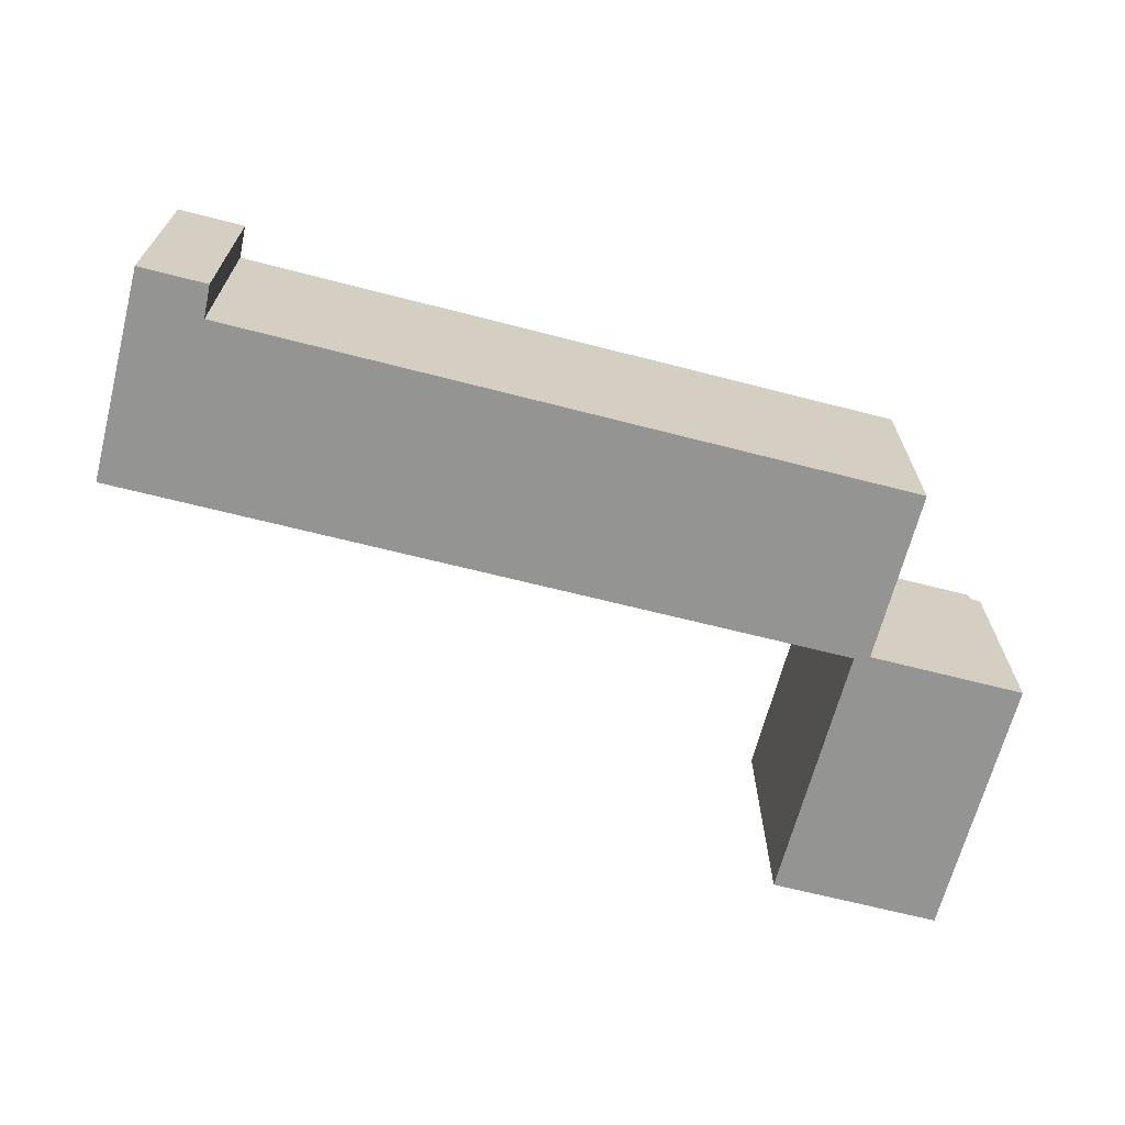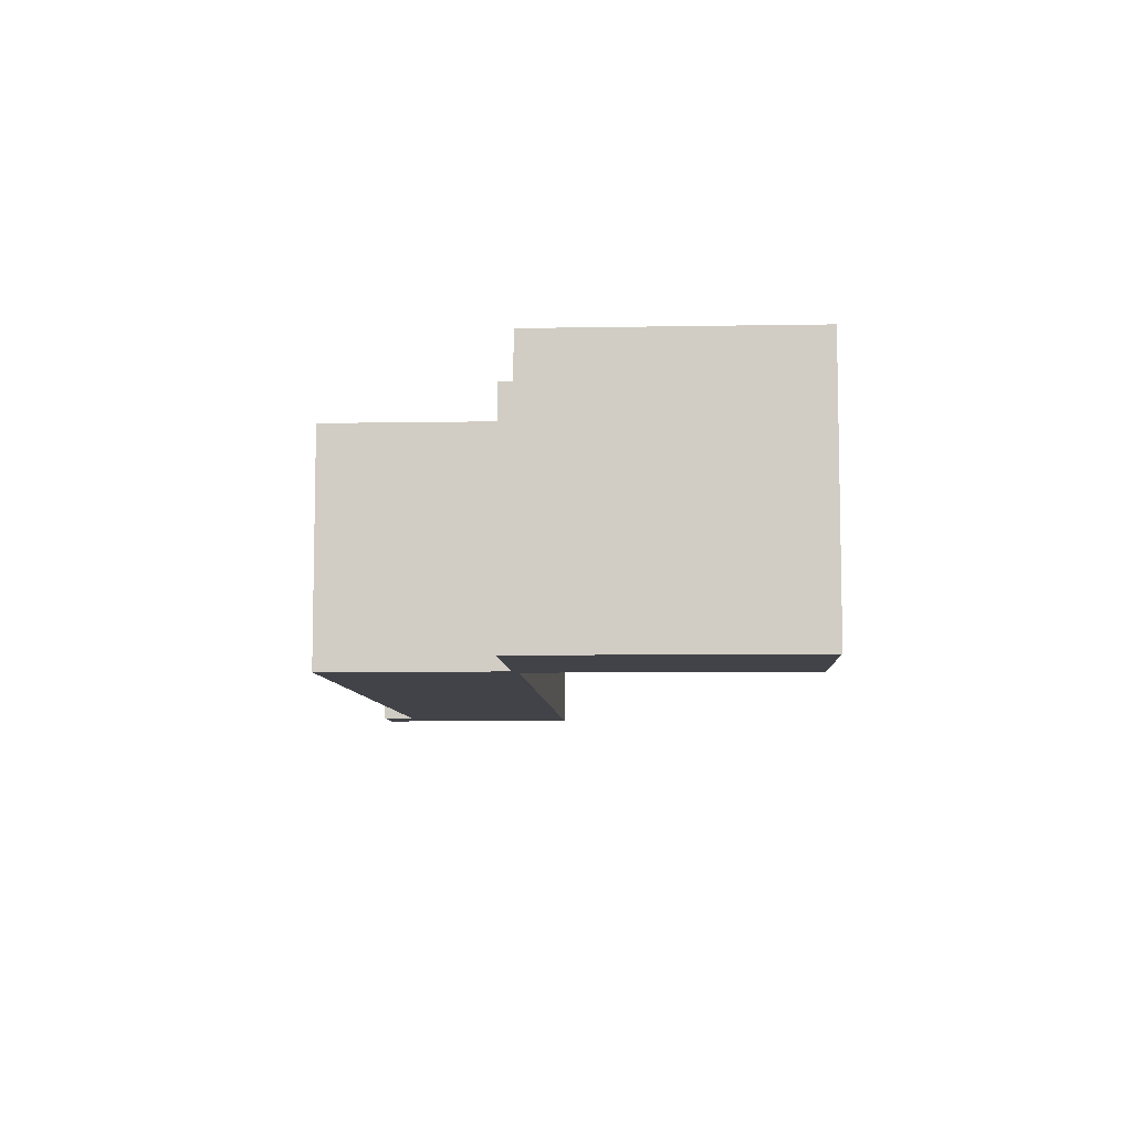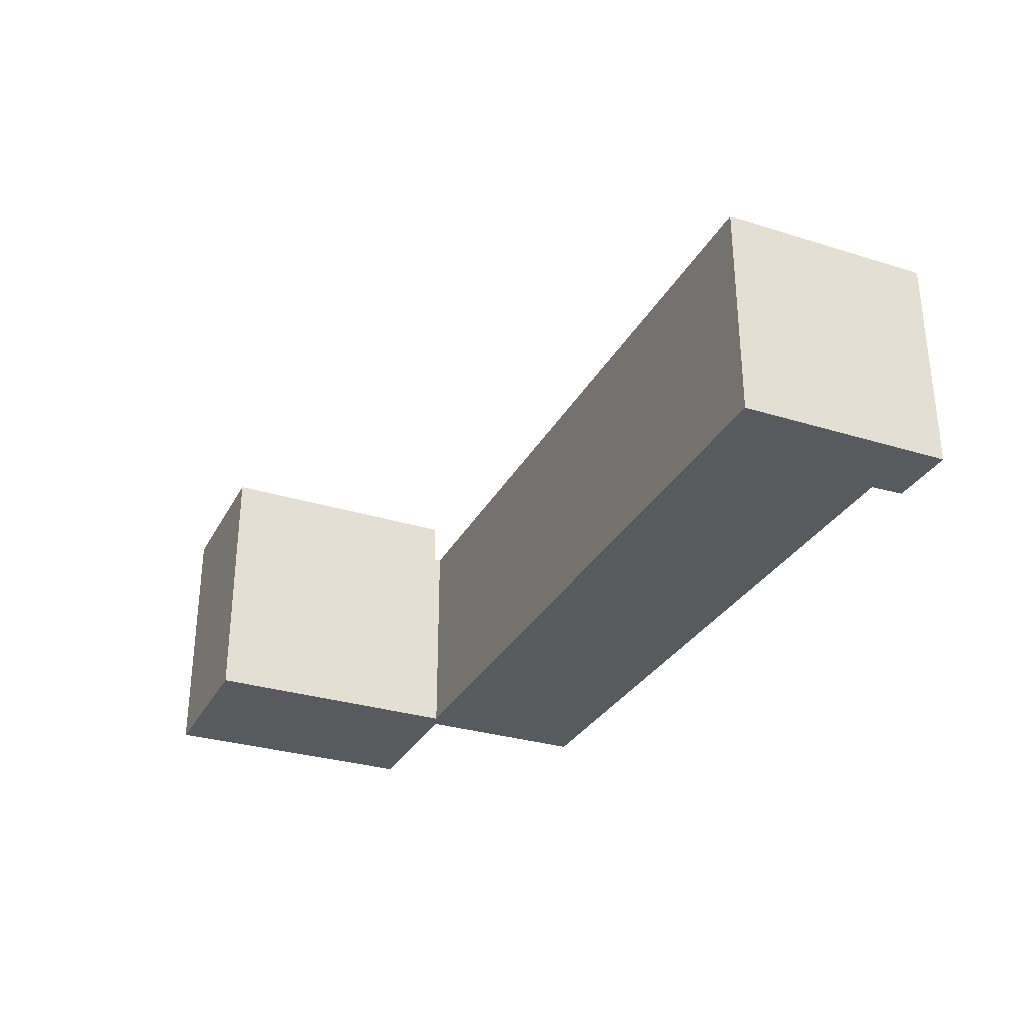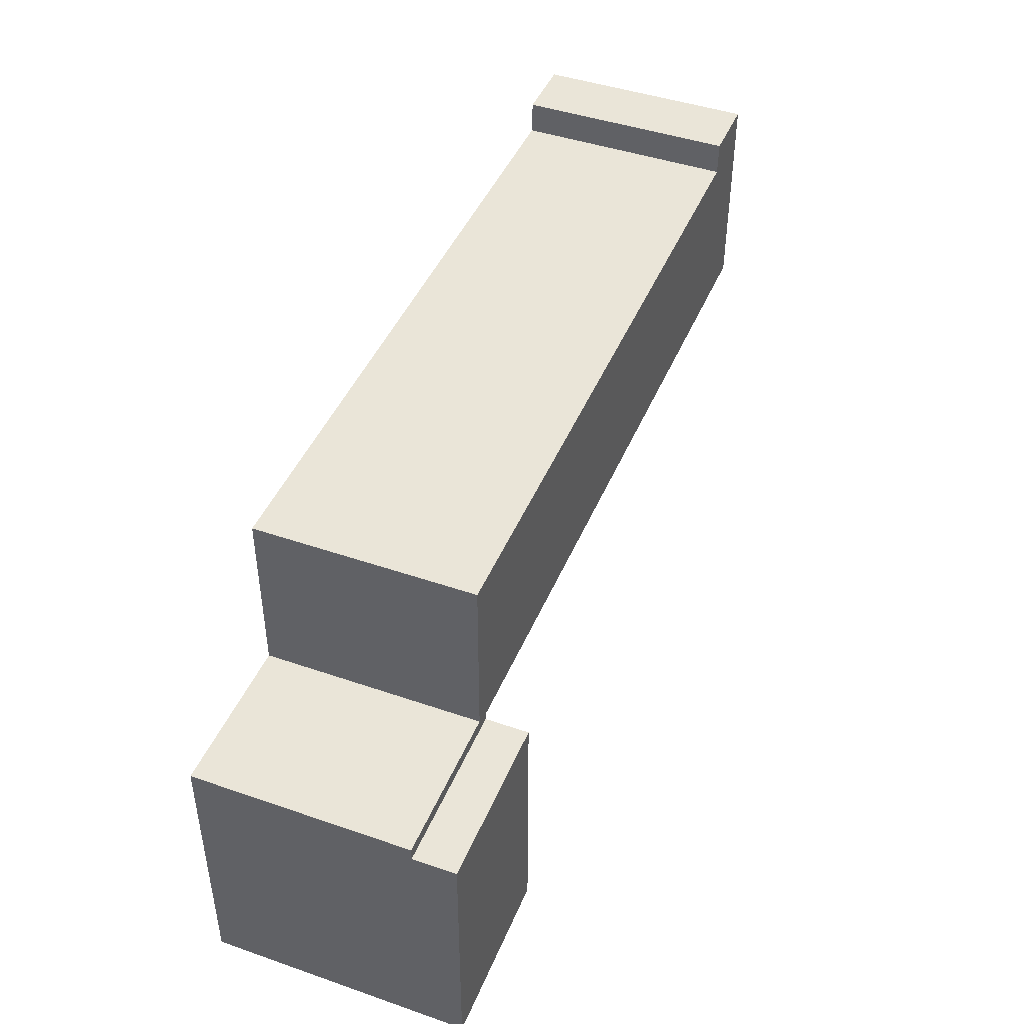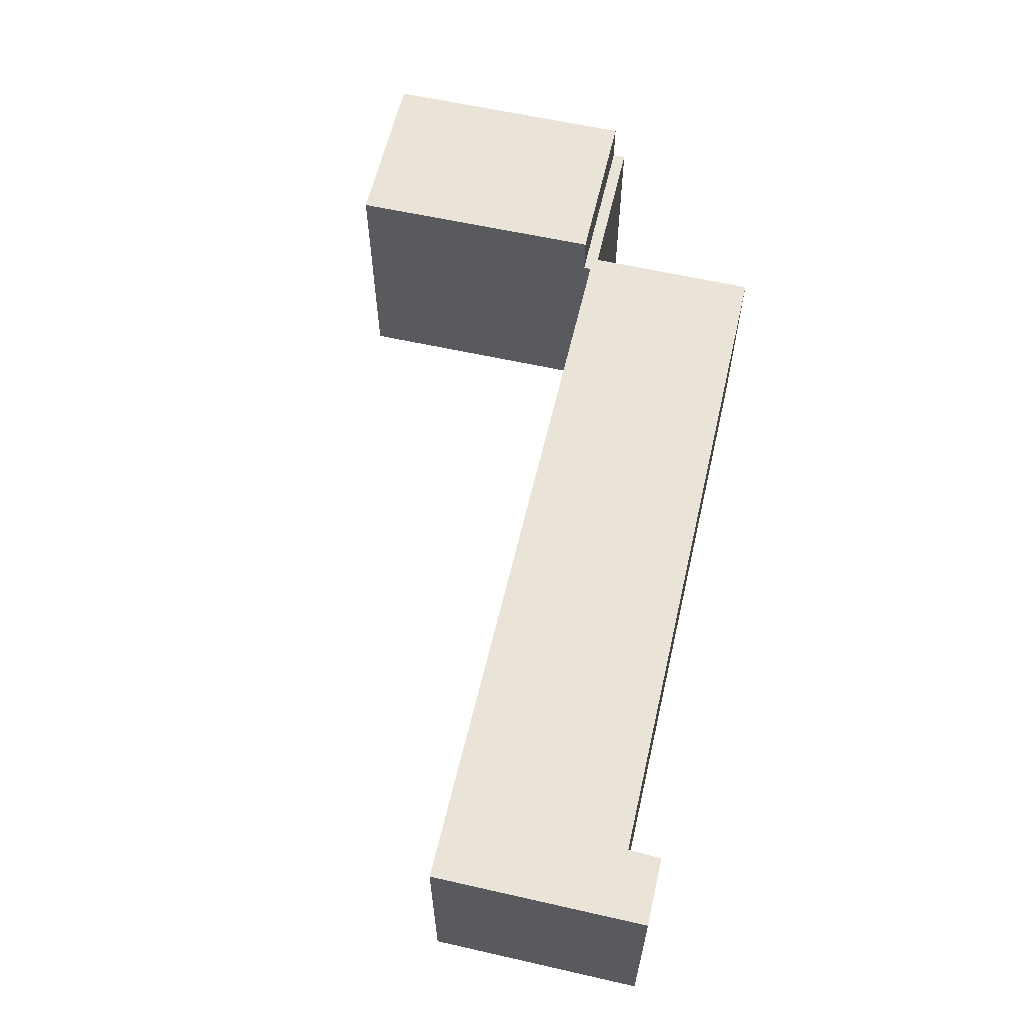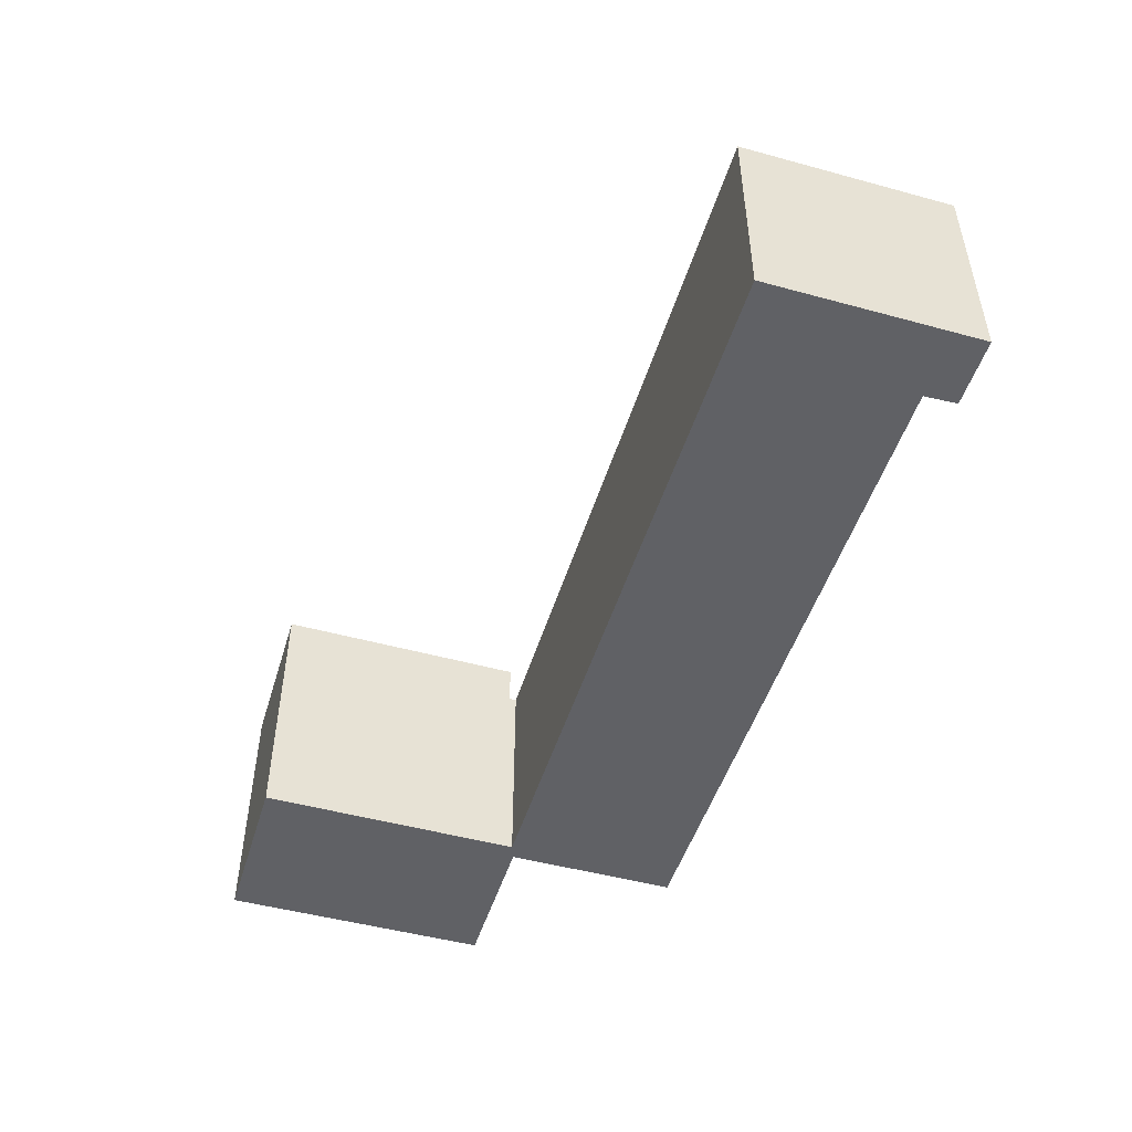
<metadata>
{"format":"obj","ext":"obj","renderer":"f3d","projection":"perspective","resolution":1024,"background":"white","views":[{"elev":-66.9,"azim":-14.5,"up":"+Y"},{"elev":-7.6,"azim":92.8,"up":"+Y"},{"elev":-30.5,"azim":-114.1,"up":"+Y"},{"elev":44.6,"azim":111.9,"up":"+Z"},{"elev":60.8,"azim":-77.0,"up":"+Y"},{"elev":-48.7,"azim":-106.9,"up":"+Y"}]}
</metadata>
<code>
v  1.051 3.4 0.001
v  1.073 3.4 -0.509
v  0 3.4 2.082e-16
v  0.001 3.4 -3.31
v  11.39 3.4 -3.267
v  11.39 3.4 -0.503
v  11.5 3.4 -3.267
v  11.72 3.4 -3.182
v  11.72 3.4 -0.503
v  14.15 3.4 -3.379
v  11.5 3.4 -3.381
v  14.15 3.4 -3.181
v  11.72 3.08e-17 -0.503
v  11.72 1.948e-16 -3.182
v  14.15 1.948e-16 -3.181
v  14.15 2.069e-16 -3.379
v  1.051 -6.123e-20 0.001
v  1.073 3.117e-17 -0.509
v  0 0 0
v  11.39 3.08e-17 -0.503
v  11.5 2.07e-16 -3.381
v  11.5 2e-16 -3.267
v  0.001 2.027e-16 -3.31
v  11.39 2e-16 -3.267
v  14.15 4.072 -7.369
v  11.5 4.072 -3.381
v  14.15 4.072 -3.379
v  11.48 4.072 -7.37
v  11.48 4.513e-16 -7.37
v  14.15 4.512e-16 -7.369
g defaultobject
f 1 2 3
f 4 2 5
f 2 4 3
f 5 2 6
f 5 6 7
f 7 6 8
f 8 6 9
f 7 10 11
f 10 7 8
f 10 8 12
f 13 8 9
f 8 13 14
f 15 10 12
f 10 15 16
f 17 2 1
f 2 17 18
f 14 12 8
f 12 14 15
f 19 1 3
f 1 19 17
f 6 13 9
f 13 6 2
f 13 2 20
f 20 2 18
f 16 11 10
f 11 16 21
f 22 5 7
f 5 22 4
f 4 22 23
f 23 22 24
f 21 7 11
f 7 21 22
f 23 3 4
f 3 23 19
f 16 22 21
f 22 16 14
f 14 16 15
f 23 18 19
f 18 23 24
f 19 18 17
f 18 24 20
f 20 24 22
f 20 22 13
f 13 22 14
f 25 26 27
f 26 25 28
f 29 26 28
f 26 29 21
f 21 27 26
f 27 21 16
f 16 25 27
f 25 16 30
f 30 28 25
f 28 30 29
f 30 21 29
f 21 30 16

</code>
